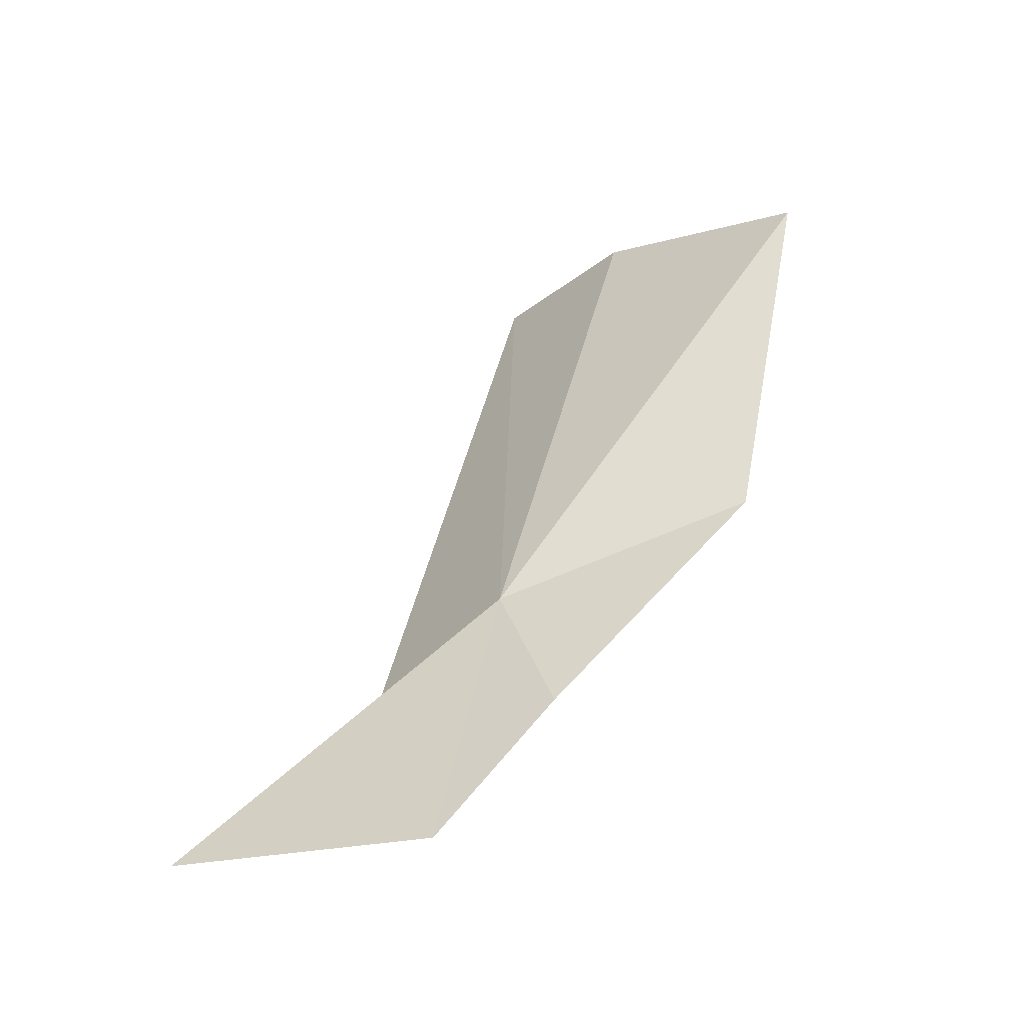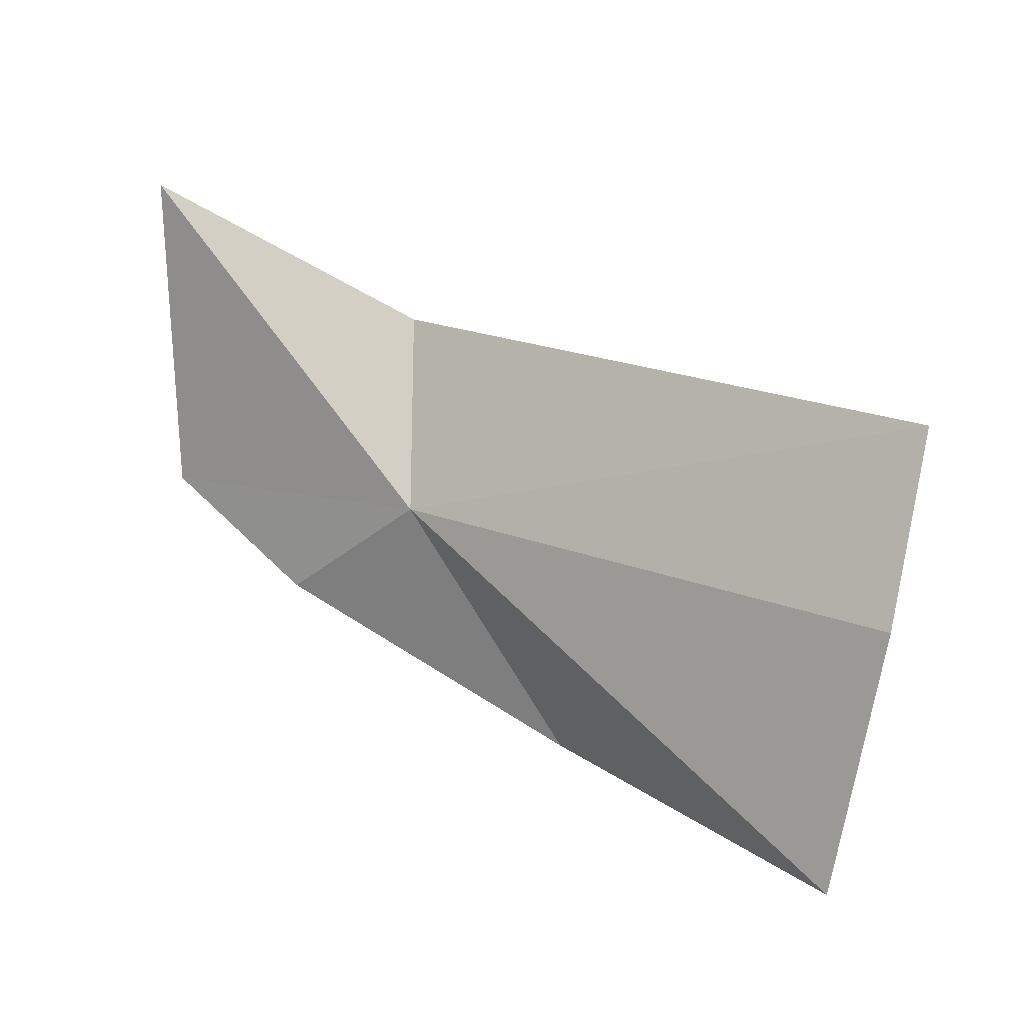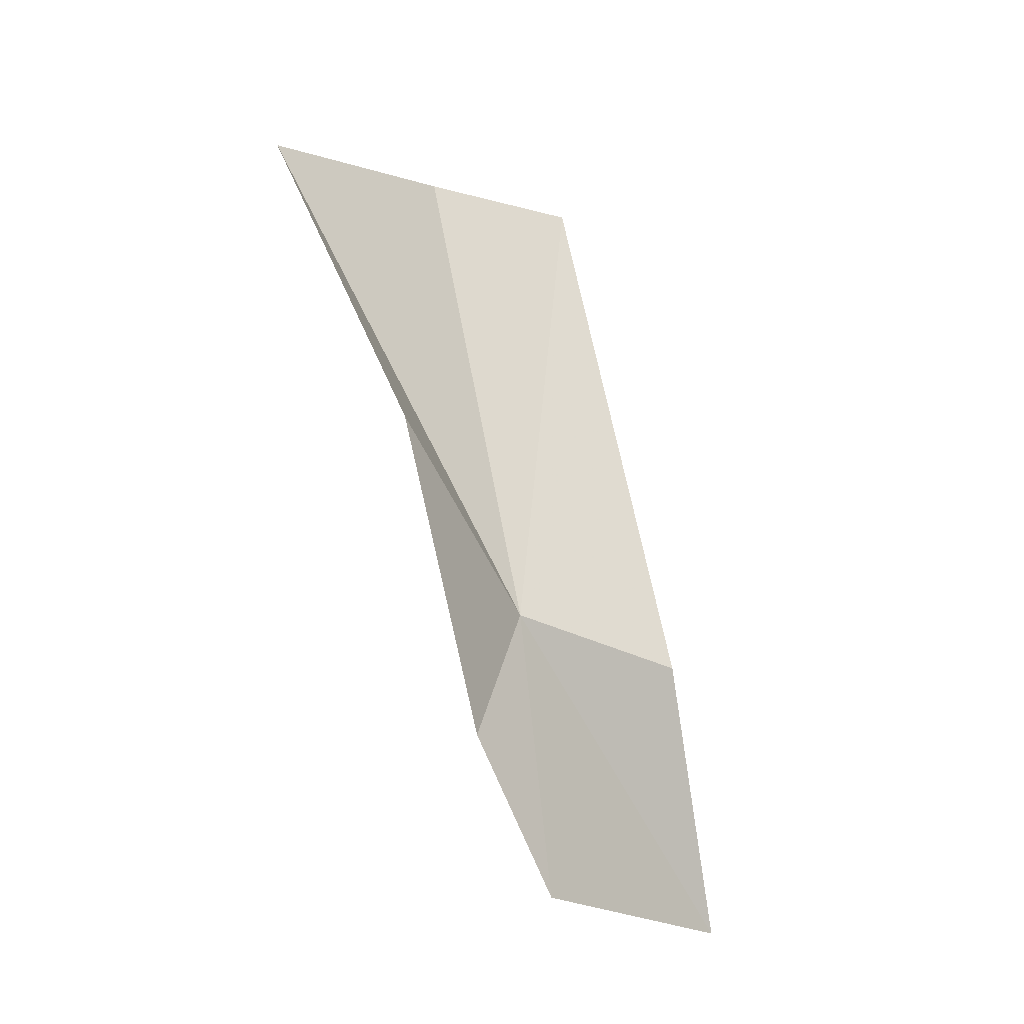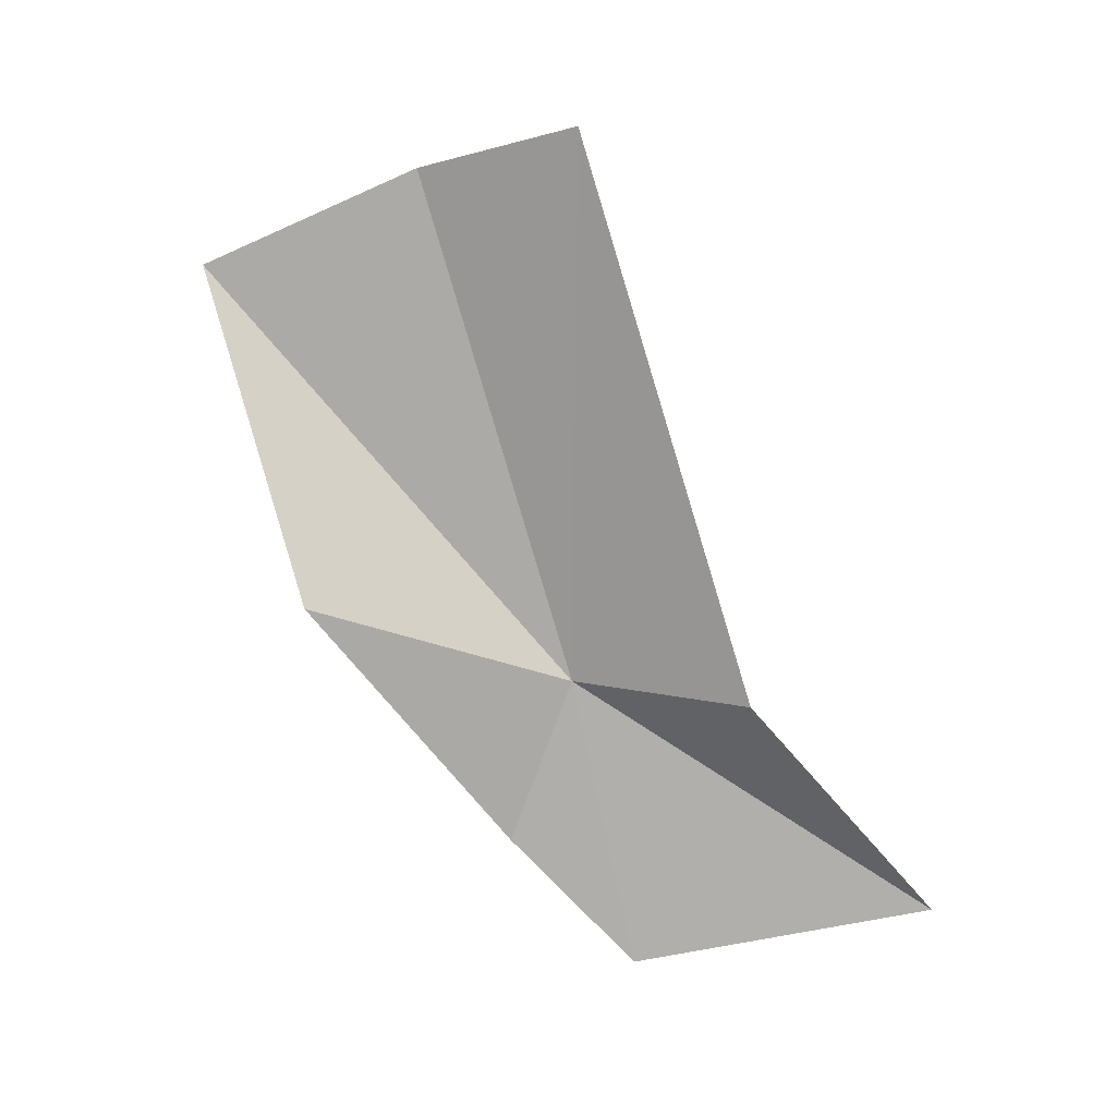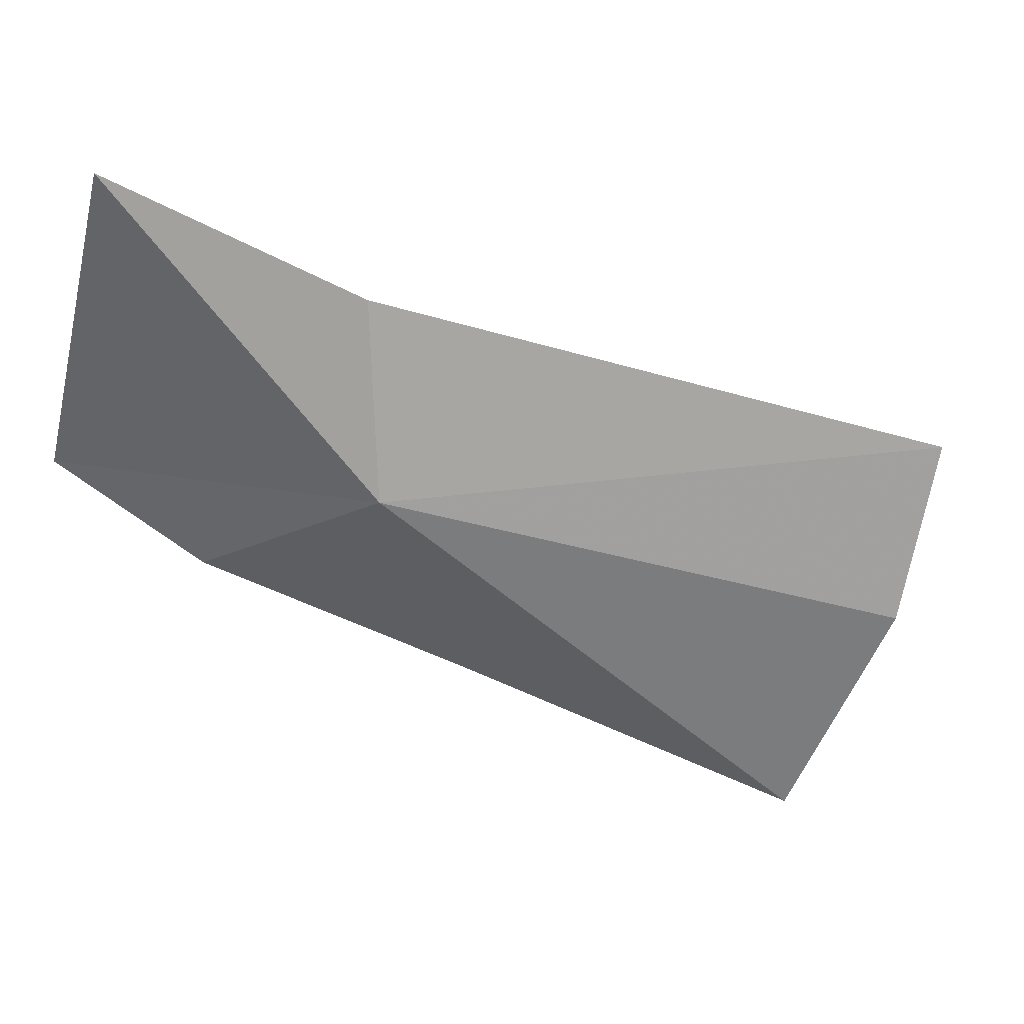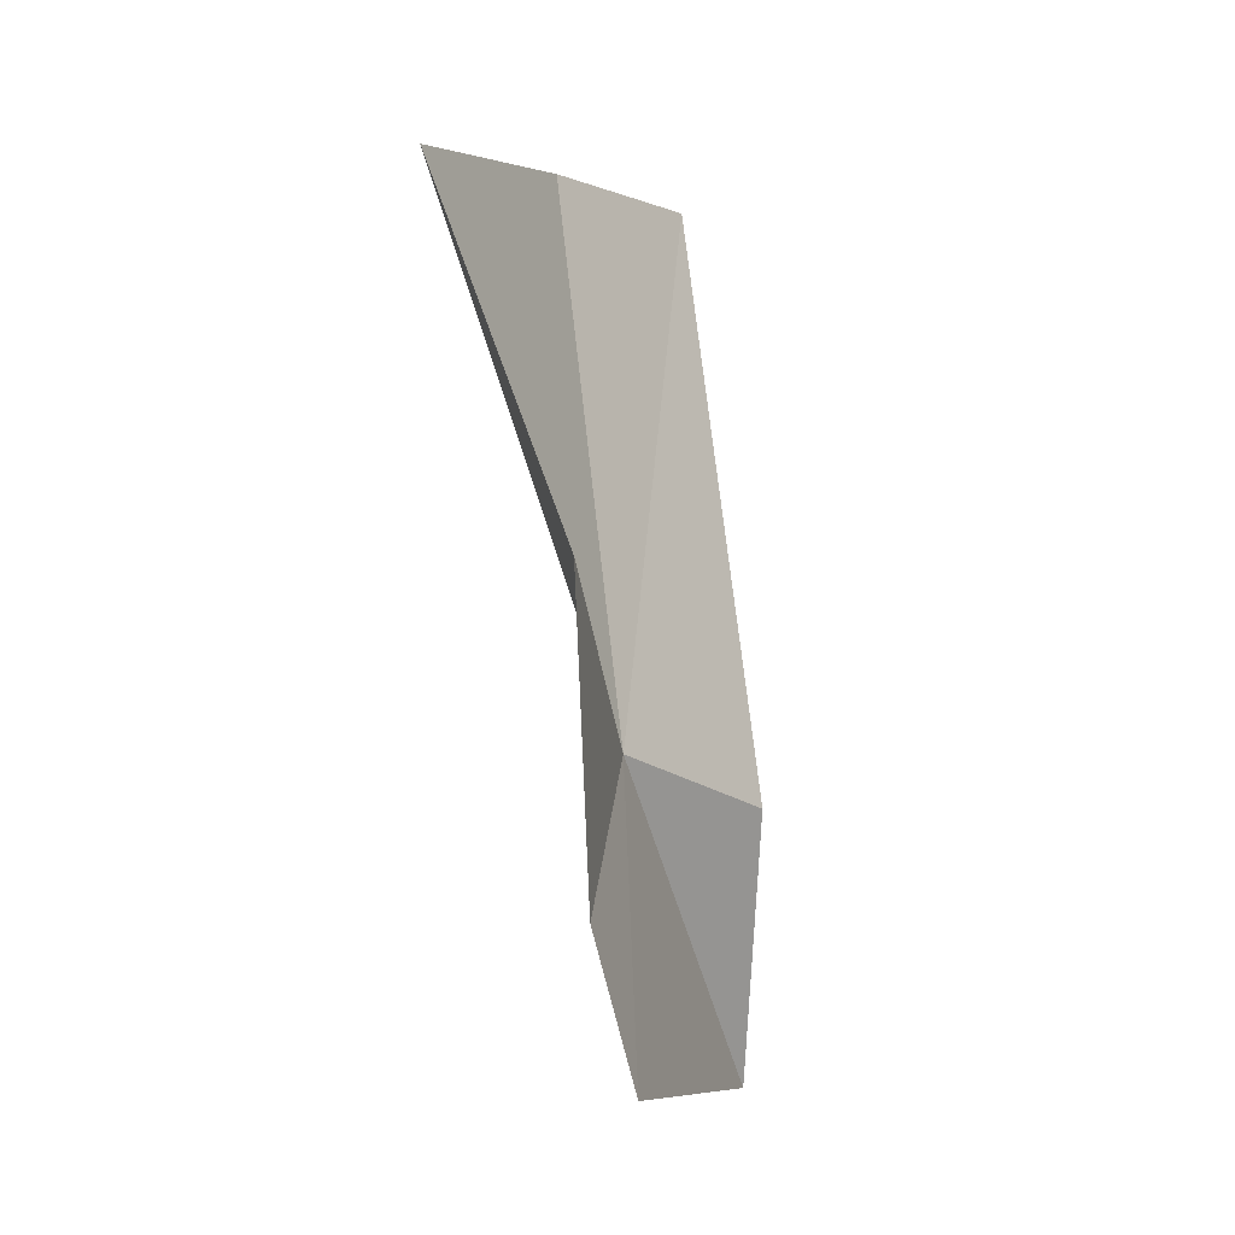
<metadata>
{"format":"obj","ext":"obj","renderer":"f3d","projection":"perspective","resolution":1024,"background":"white","views":[{"elev":-46.6,"azim":-45.3,"up":"+Z"},{"elev":-8.1,"azim":-50.7,"up":"+Y"},{"elev":-35.0,"azim":56.1,"up":"+Z"},{"elev":8.9,"azim":114.0,"up":"+Z"},{"elev":19.9,"azim":-93.3,"up":"+Y"},{"elev":-21.6,"azim":39.4,"up":"+Z"}]}
</metadata>
<code>
v 0.01185 -0.06619 -0.07816
v 0.01424 -0.0702 -0.07676
v 0.01337 -0.07266 -0.0709
v 0.01274 -0.0657 -0.06857
v 0.01204 -0.06279 -0.07828
v 0.0121 -0.06727 -0.08112
v 0.0126 -0.06878 -0.06923
v 0.009613 -0.06019 -0.08222
v 0.01132 -0.06519 -0.08335
f 1 2 3
f 1 4 5
f 1 6 2
f 1 7 4
f 1 5 8
f 1 3 7
f 1 9 6
f 1 8 9

</code>
